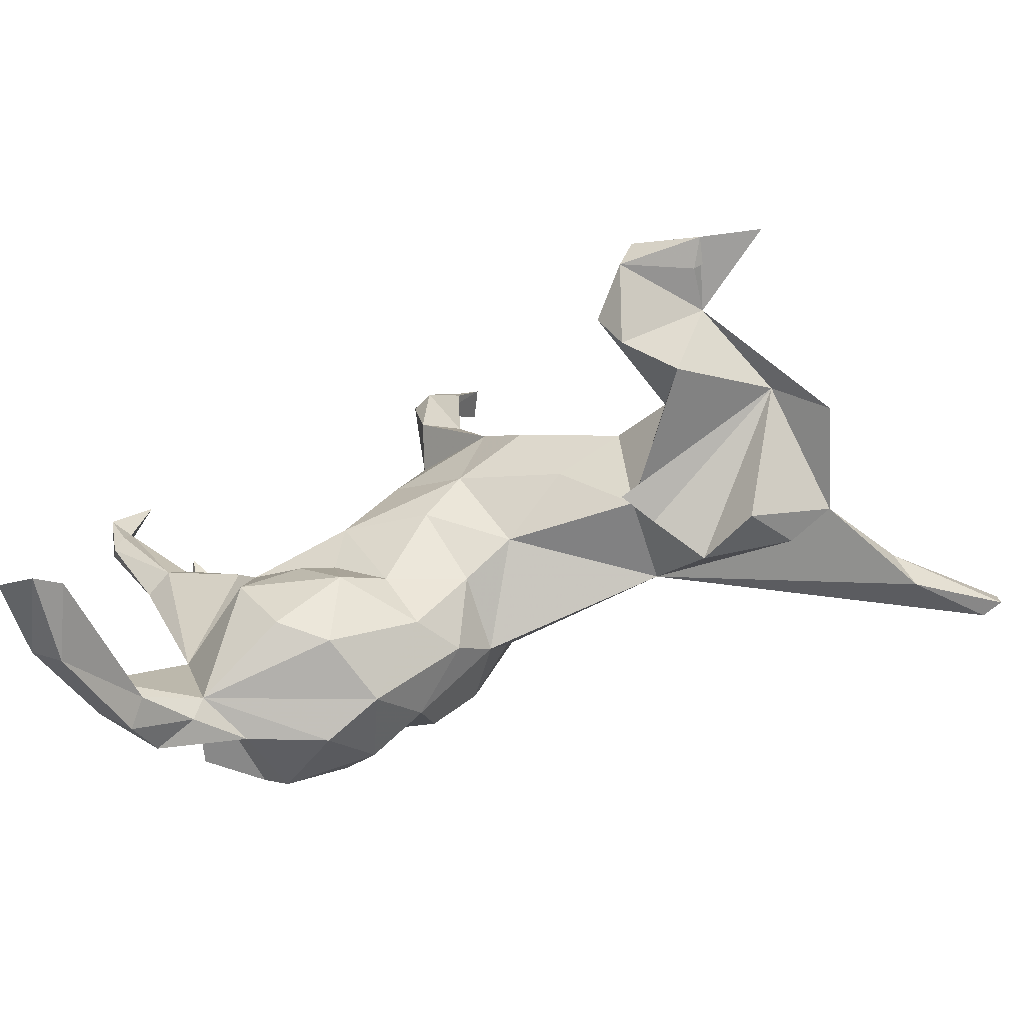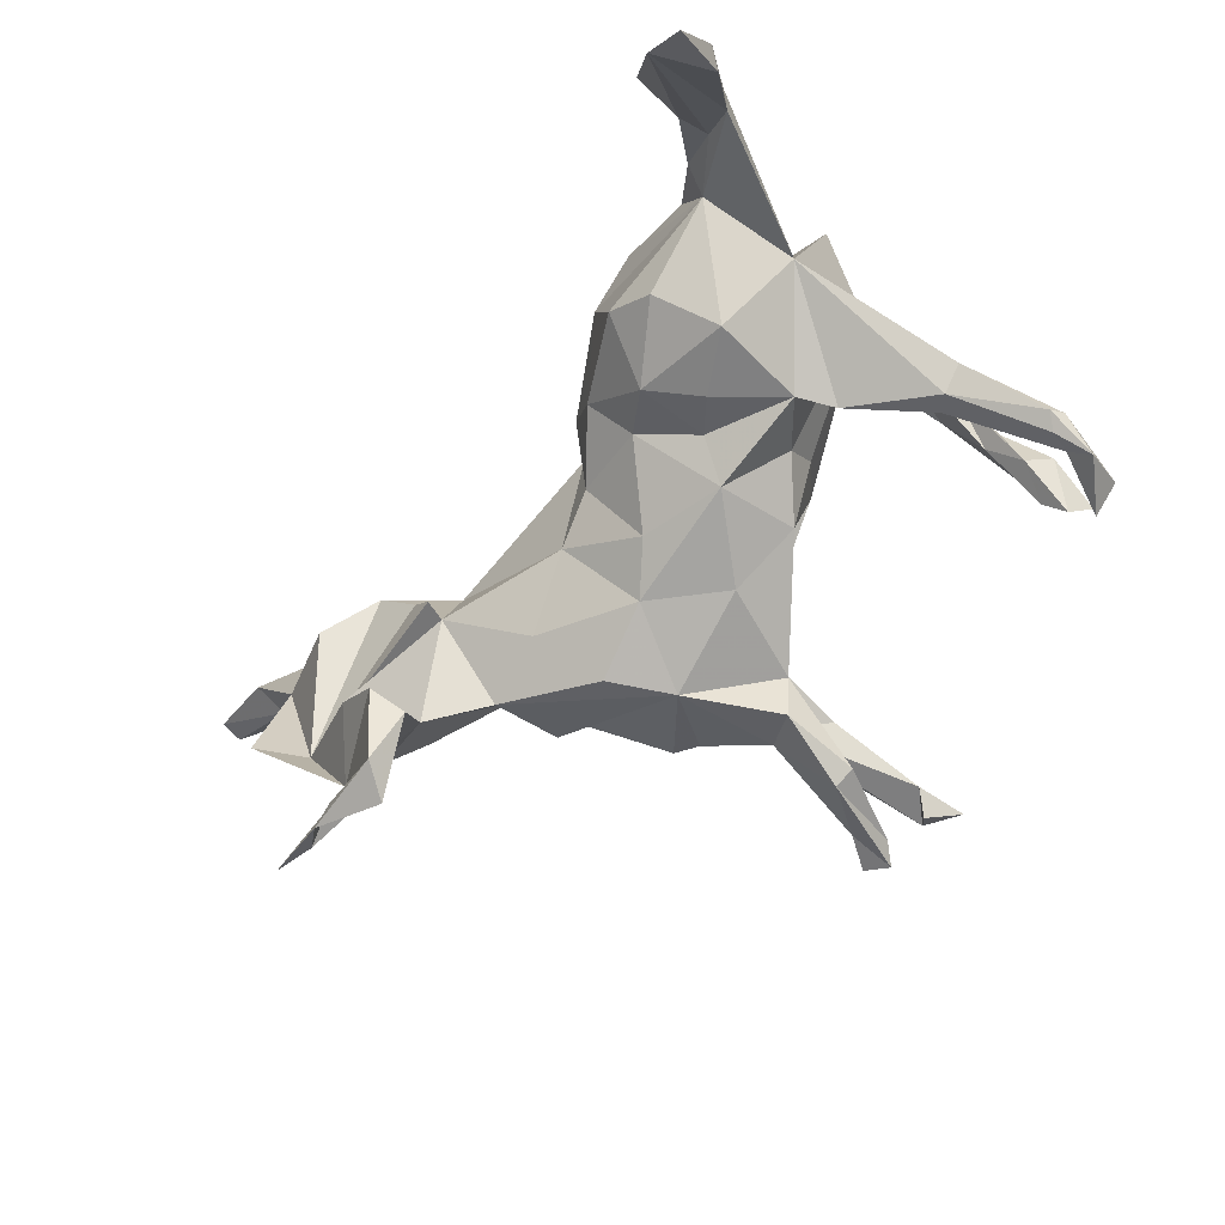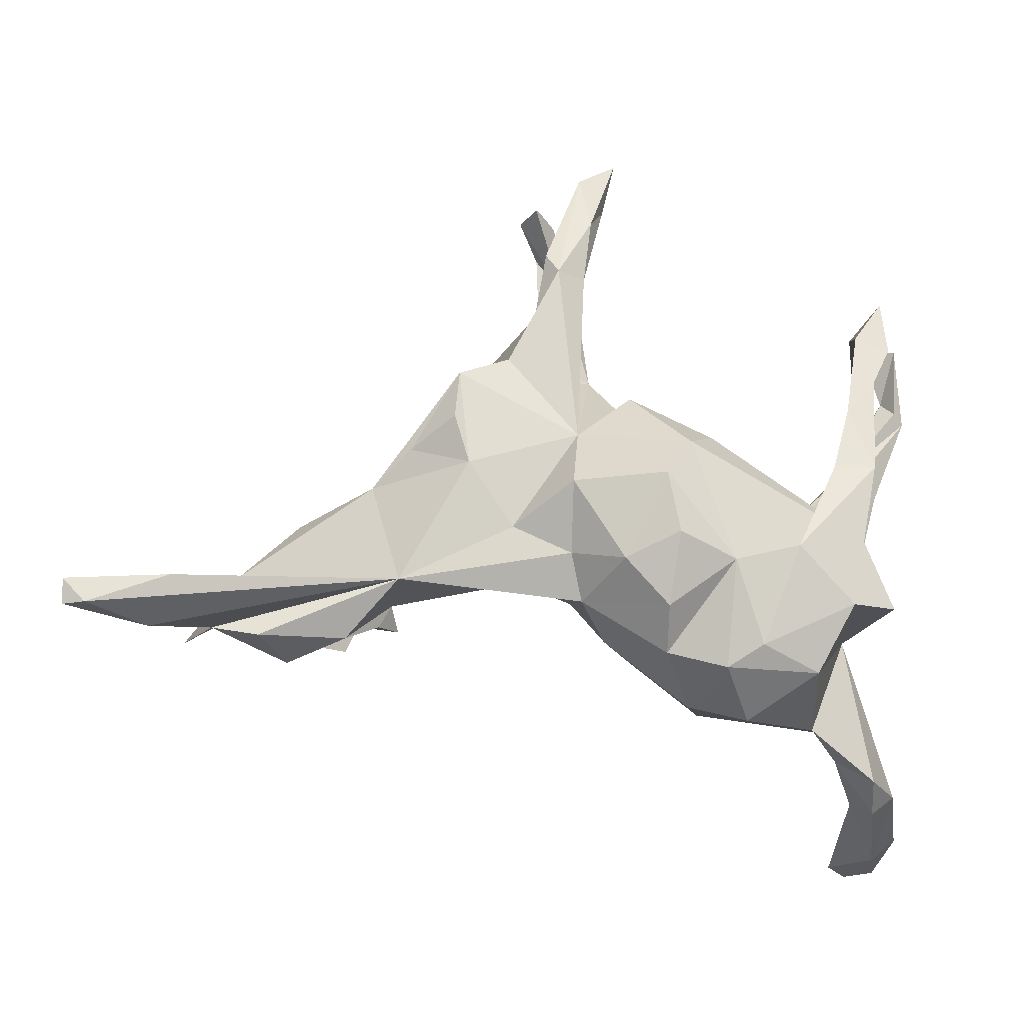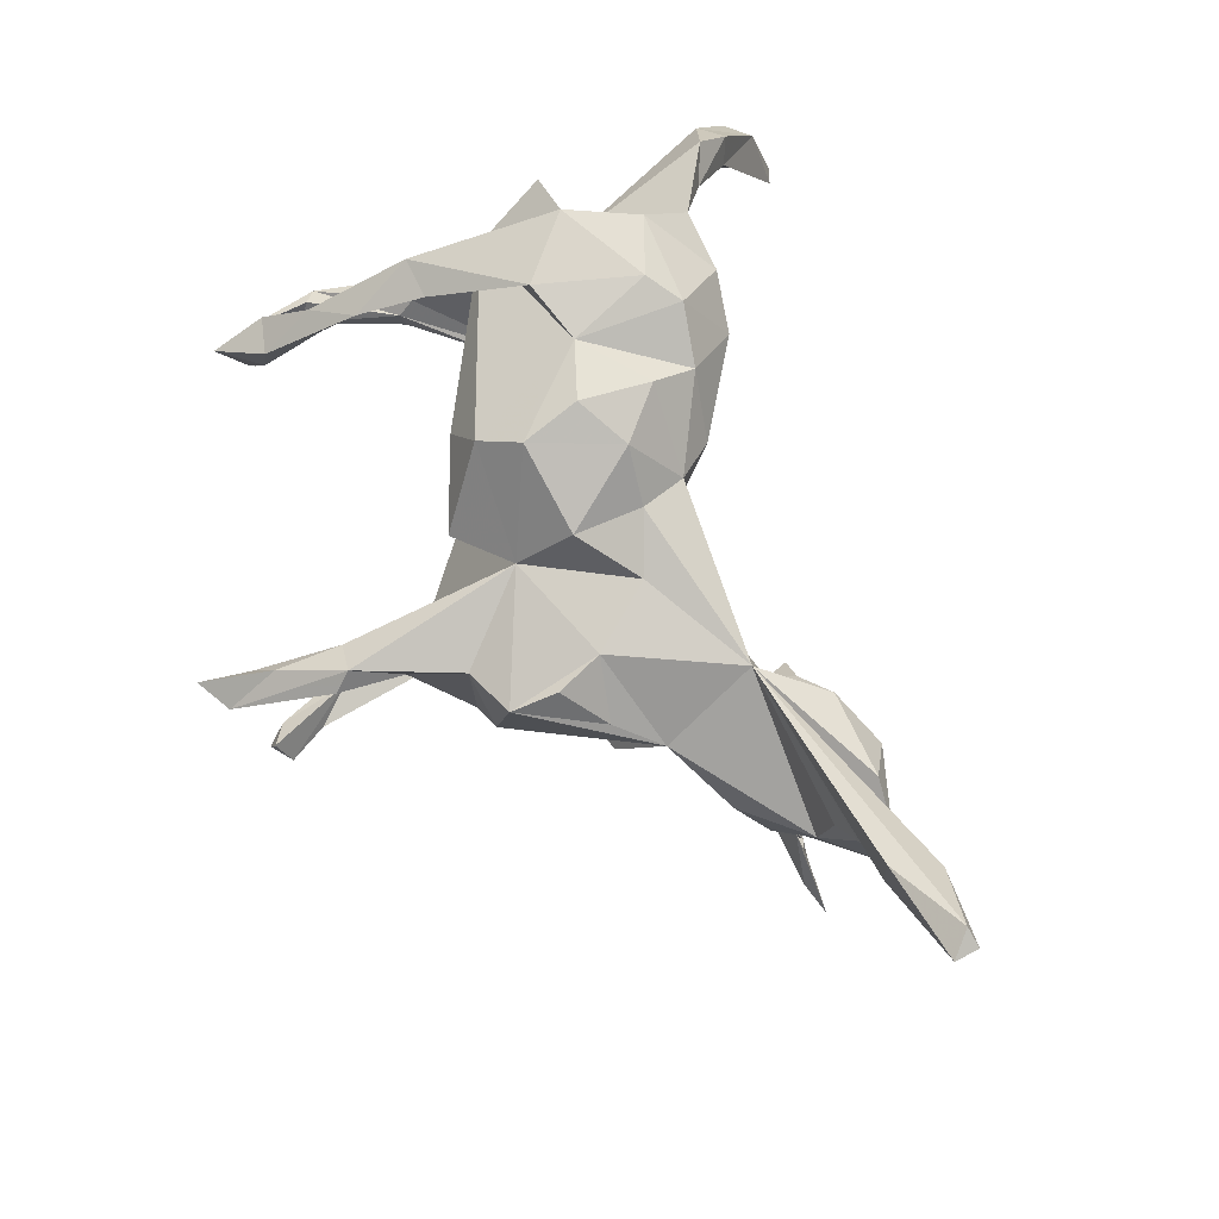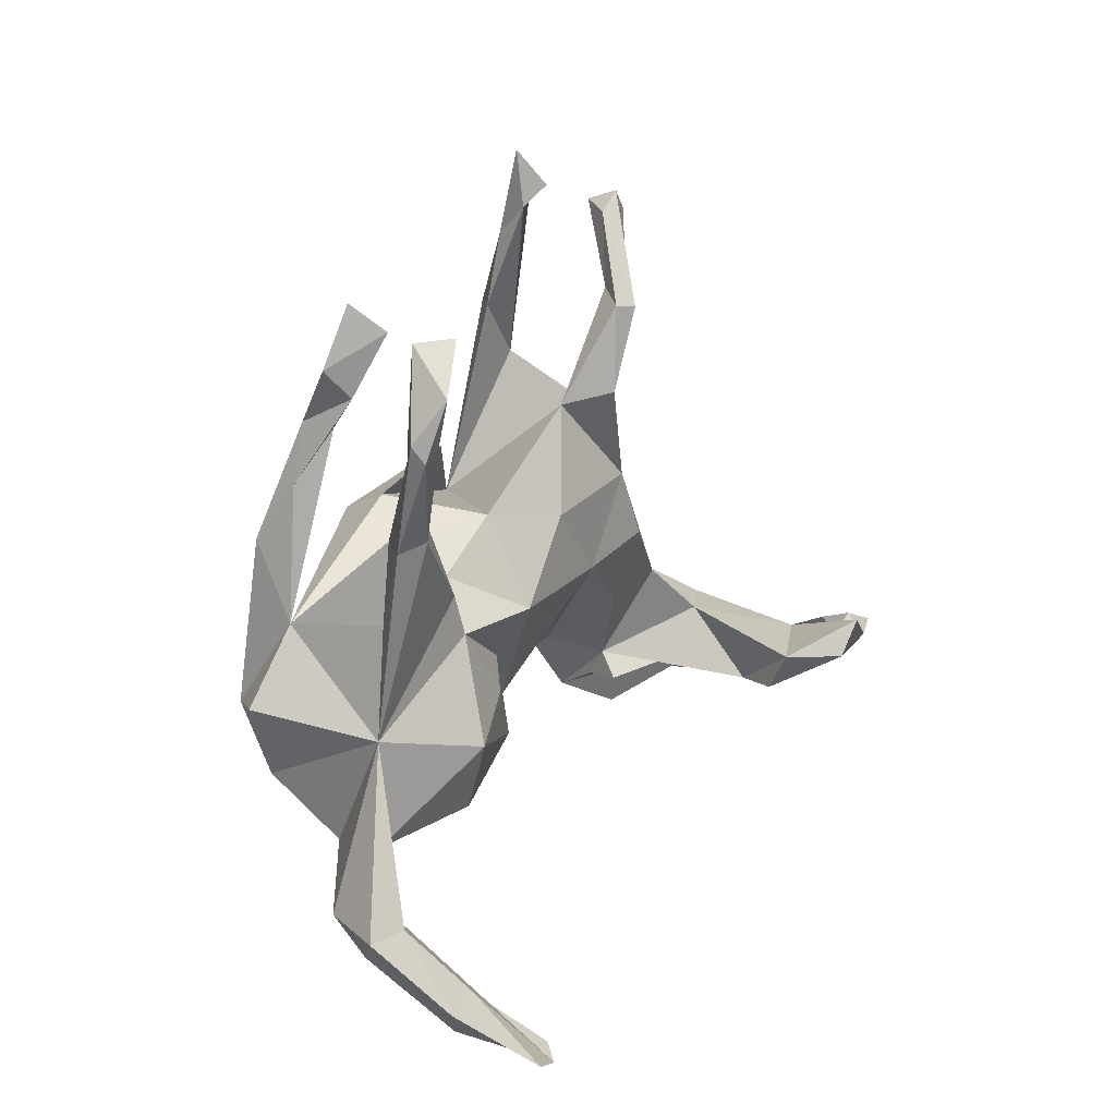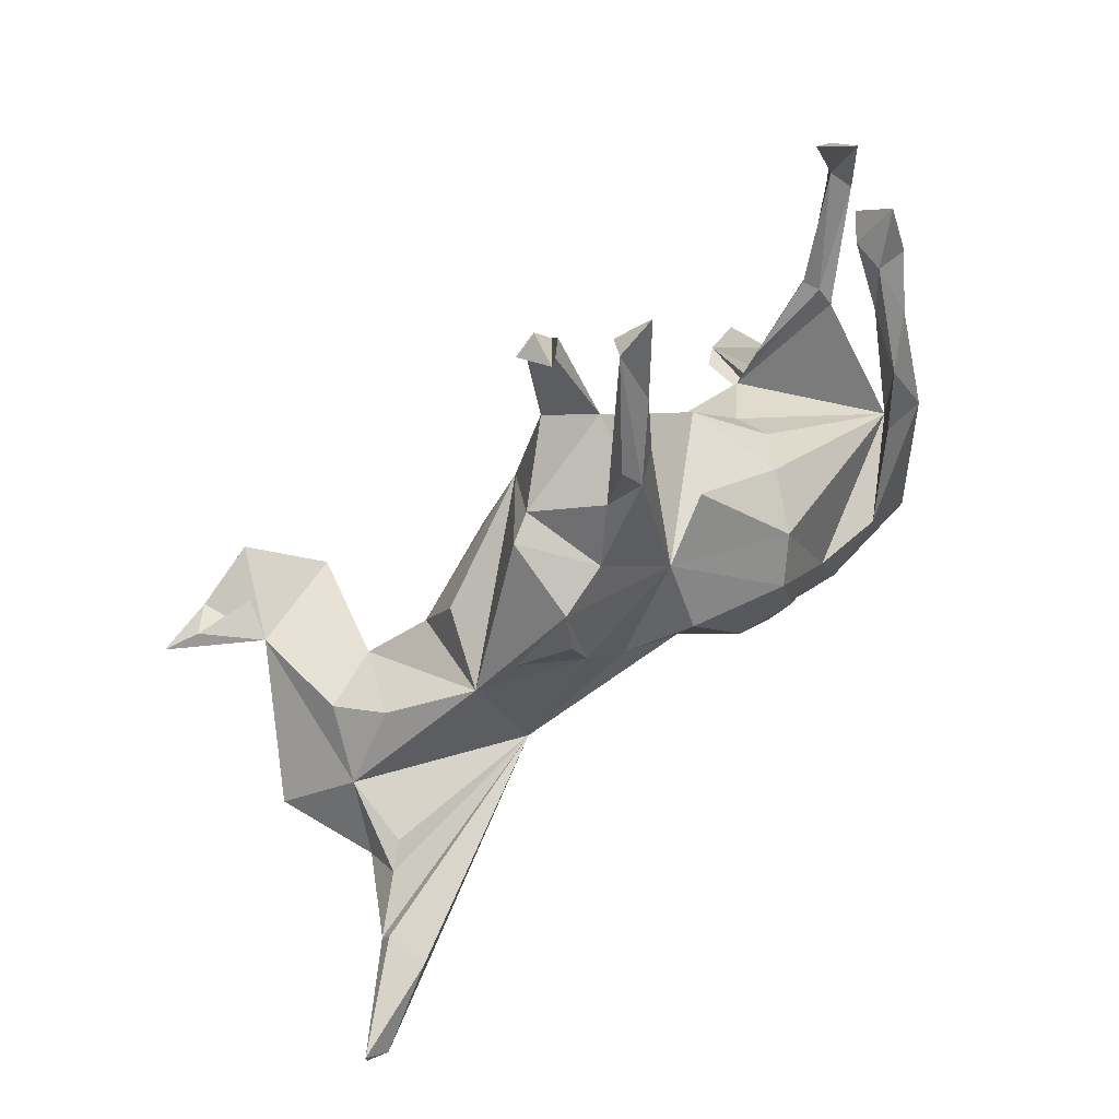
<metadata>
{"format":"obj","ext":"obj","renderer":"f3d","projection":"perspective","resolution":1024,"background":"white","views":[{"elev":-76.1,"azim":-160.1,"up":"+Y"},{"elev":-70.3,"azim":42.7,"up":"+Z"},{"elev":-8.6,"azim":-5.4,"up":"+Y"},{"elev":77.6,"azim":-116.3,"up":"+Z"},{"elev":3.5,"azim":114.8,"up":"+Y"},{"elev":71.1,"azim":-41.2,"up":"+Y"}]}
</metadata>
<code>
v 0.4881 -0.5268 -0.2858
v 0.5044 -0.4986 -0.1596
v 0.537 -0.5202 -0.2912
v 0.5128 -0.4012 -0.04587
v 0.5309 -0.4391 -0.1965
v 0.4566 -0.5108 -0.2621
v 0.547 -0.4683 -0.1777
v 0.4714 -0.4277 -0.01696
v 0.4439 -0.4126 -0.05171
v 0.4996 -0.3807 -0.08724
v 0.4048 -0.3479 0.02099
v 0.4571 -0.3674 -0.04064
v 0.4618 -0.3786 0.03593
v 0.4277 -0.1597 -0.01184
v 0.3542 -0.3026 0.08797
v 0.391 -0.3032 0.007601
v 0.2446 -0.2913 0.1346
v 0.3411 -0.2239 0.1988
v 0.1596 -0.2698 0.1054
v 0.2034 -0.2163 0.2021
v 0.2573 -0.2633 -0.05387
v 0.1918 -0.2752 -0.00421
v 0.2554 -0.1831 0.218
v 0.3049 -0.1754 -0.1013
v 0.4703 -0.1223 0.1531
v 0.1178 -0.1928 0.1708
v 0.3946 -0.1217 0.2131
v 0.0734 -0.1915 0.03516
v 0.1596 -0.1768 -0.06561
v 0.03187 -0.1709 0.1009
v 0.1032 -0.1304 -0.02865
v 0.2226 -0.1124 -0.08383
v 0.3085 -0.02973 -0.0752
v -0.00626 -0.1133 0.1347
v 0.2162 -0.05586 0.2157
v -0.4476 -0.202 0.04767
v -0.5612 -0.1533 0.08981
v -0.5393 -0.1051 -0.1027
v 0.4357 -0.01264 0.1118
v -0.2752 -0.1462 -0.03127
v -0.3609 -0.1683 0.09443
v 0.04981 -0.05584 0.2155
v 0.4471 -0.009388 -0.0303
v -0.009335 -0.1049 0.0195
v -0.3078 -0.1438 0.02191
v -0.4167 -0.1526 -0.1877
v -0.492 -0.1656 0.114
v 0.1151 -0.126 0.2146
v -0.2821 -0.08015 0.122
v -0.6467 -0.1667 0.2415
v -0.6083 -0.1636 -0.0578
v 0.3116 -0.03473 0.2211
v -0.3524 -0.1577 -0.2532
v -0.02405 -0.04232 0.1578
v -0.7605 -0.1449 0.3193
v -0.3292 -0.1087 -0.2887
v -0.481 -0.07414 -0.2434
v -0.7296 -0.1422 0.3305
v -0.2868 -0.1081 -0.007125
v -0.3816 -0.0429 -0.1202
v 0.1791 -0.06927 -0.0571
v -0.632 -0.1167 0.2028
v -0.297 0.01797 -0.08536
v 0.1533 -0.007052 -0.09383
v 0.2467 0.04002 -0.01469
v -0.5214 -0.06562 0.01113
v -0.3877 -0.1103 -0.3562
v -0.6141 -0.09607 0.2764
v 0.5033 0.08347 -0.0812
v -0.7611 -0.1082 0.3208
v -0.5601 -0.09517 0.1441
v -0.4606 -0.05764 -0.3012
v -0.02357 0.06374 0.1862
v -0.6253 -0.09215 0.213
v -0.08833 -0.06937 -0.00773
v 0.342 0.02228 -0.07712
v -0.4891 -0.08787 -0.3094
v -0.5254 -0.08149 0.1165
v 0.4447 0.09604 0.156
v -0.476 -0.0243 -0.08561
v 0.1121 0.07198 0.2278
v 0.1294 -0.01783 0.2389
v 0.02362 -0.02332 -0.07767
v -0.4142 -0.05611 -0.3714
v 0.2477 0.08663 0.04389
v -0.1768 0.09961 0.13
v -0.6026 -0.07026 -0.3285
v -0.1921 -0.01657 -0.06703
v -0.1494 0.08346 -0.1259
v -0.5514 -0.05819 -0.3118
v 0.1793 0.1199 -0.04365
v 0.4589 0.1658 0.09179
v -0.5124 -0.08599 -0.3508
v 0.4414 0.1173 -0.09068
v 0.155 0.1262 0.1864
v 0.4551 0.0977 -0.04308
v -0.03897 0.0378 -0.1011
v 0.4635 0.09811 -0.1021
v -0.008519 0.1456 0.1153
v -0.1107 -0.000434 0.136
v 0.3819 0.09623 0.1566
v -0.4303 0.01599 -0.01735
v -0.3202 0.06755 0.05446
v 0.4134 0.1918 0.1192
v 0.2016 0.1459 0.106
v 0.4491 0.1223 -0.06448
v 0.5396 0.2199 -0.1586
v 0.07058 0.1154 -0.1021
v -0.278 0.1254 -0.04689
v 0.5505 0.2347 -0.122
v 0.5559 0.1957 -0.1483
v 0.567 0.2181 -0.1342
v -0.08776 0.1697 -0.1255
v 0.5353 0.2548 -0.1515
v -0.1981 0.1725 0.1216
v 0.07762 0.2103 0.07939
v 0.4751 0.2748 -0.002944
v -0.2626 0.1252 0.07833
v 0.4408 0.2392 0.04272
v 0.5057 0.3089 0.02139
v 0.5608 0.2728 -0.1804
v 0.4677 0.2466 0.07299
v -0.1785 0.2644 -0.02198
v -0.189 0.2434 0.09827
v -0.04049 0.317 -0.1234
v 0.01226 0.2849 -0.1569
v 0.476 0.3566 -0.05451
v 0.452 0.328 0.02383
v -0.1377 0.2752 -0.04228
v -0.1117 0.2695 0.08105
v 0.5021 0.3923 -0.01266
v 0.5079 0.3473 -0.1656
v 0.4534 0.3338 -0.02404
v -0.03192 0.4168 0.06884
v 0.555 0.3408 -0.1304
v 0.03472 0.2676 -0.08623
v -0.06691 0.3466 0.04127
v 0.02753 0.403 -0.1663
v -0.004278 0.403 -0.1811
v -0.04427 0.4871 -0.1475
v 0.02693 0.5095 0.01167
v -0.0495 0.4456 0.04769
v 0.01155 0.4091 0.03953
v -0.003 0.4315 -0.1364
v 0.05132 0.5399 -0.03639
v -0.01742 0.5363 -0.1255
v 0.0298 0.5721 -0.06174
v 0.07058 0.6179 -0.03515
v -0.05048 0.5586 -0.08881
v -0.03881 0.5673 -0.1366
v -0.07255 0.5458 -0.1331
v 0.01392 0.5922 -0.03241
f 42 48 82
f 35 82 48
f 81 42 82
f 34 48 42
f 35 81 82
f 73 42 81
f 99 73 81
f 54 42 73
f 34 42 54
f 100 54 73
f 95 99 81
f 100 73 99
f 49 54 100
f 86 100 99
f 115 86 124
f 99 124 86
f 118 115 124
f 118 86 115
f 103 49 86
f 100 86 49
f 103 86 118
f 103 118 124
f 123 103 124
f 41 59 49
f 75 49 59
f 66 49 103
f 45 59 41
f 38 45 41
f 40 59 45
f 41 36 38
f 37 38 36
f 47 36 41
f 102 66 103
f 80 66 102
f 47 37 36
f 51 38 37
f 57 38 51
f 122 79 92
f 39 92 79
f 117 122 92
f 104 79 122
f 119 92 39
f 104 119 39
f 117 92 119
f 4 13 8
f 11 8 13
f 2 4 8
f 14 13 4
f 27 39 79
f 14 39 25
f 27 25 39
f 57 84 93
f 67 93 84
f 87 57 93
f 56 67 84
f 77 93 67
f 53 67 56
f 57 56 84
f 57 67 53
f 150 139 140
f 125 140 139
f 151 150 140
f 146 139 150
f 146 138 139
f 126 139 138
f 144 138 146
f 136 138 144
f 149 144 146
f 125 136 144
f 126 138 136
f 125 139 126
f 113 126 136
f 113 125 126
f 61 33 32
f 24 32 33
f 29 32 24
f 14 24 33
f 21 29 24
f 61 32 29
f 16 21 24
f 22 29 21
f 14 16 24
f 14 33 76
f 106 76 33
f 98 14 76
f 106 33 96
f 39 96 33
f 112 106 96
f 43 96 39
f 11 16 12
f 10 12 16
f 135 132 114
f 121 114 132
f 110 135 114
f 121 132 135
f 106 110 114
f 112 135 110
f 106 112 110
f 121 135 112
f 94 106 114
f 112 69 111
f 98 111 69
f 121 112 111
f 96 69 112
f 3 1 5
f 10 5 1
f 7 3 5
f 7 1 3
f 10 7 5
f 2 1 7
f 107 114 121
f 111 107 121
f 98 114 107
f 98 107 111
f 9 1 6
f 2 6 1
f 150 149 146
f 151 149 150
f 140 125 144
f 144 149 151
f 89 113 97
f 108 97 113
f 129 125 113
f 144 151 140
f 88 89 97
f 63 113 89
f 46 53 56
f 60 46 56
f 46 57 53
f 38 57 46
f 77 67 57
f 60 56 57
f 72 77 57
f 90 93 77
f 90 77 72
f 87 93 90
f 57 90 72
f 87 90 57
f 108 113 136
f 64 97 108
f 83 97 64
f 91 64 108
f 31 83 64
f 75 97 83
f 44 83 31
f 61 31 64
f 91 108 136
f 99 91 136
f 65 64 91
f 29 31 61
f 33 61 64
f 28 31 29
f 44 31 28
f 22 28 29
f 19 28 22
f 16 22 21
f 9 2 8
f 7 4 2
f 11 9 8
f 6 2 9
f 76 106 94
f 98 94 114
f 76 94 98
f 43 69 96
f 98 69 14
f 43 14 69
f 39 14 43
f 131 127 133
f 117 133 127
f 128 131 133
f 120 127 131
f 12 1 9
f 12 10 1
f 4 7 10
f 30 44 28
f 75 83 44
f 99 136 129
f 125 129 136
f 137 99 129
f 34 75 44
f 88 97 75
f 59 88 75
f 63 89 88
f 123 129 113
f 103 123 113
f 130 129 123
f 59 63 88
f 109 113 63
f 103 109 63
f 103 113 109
f 59 46 60
f 80 60 57
f 66 80 57
f 59 38 46
f 60 80 102
f 60 102 103
f 63 60 103
f 40 45 38
f 59 40 38
f 59 60 63
f 148 141 145
f 143 145 141
f 147 148 145
f 152 141 148
f 134 141 152
f 147 152 148
f 147 145 152
f 137 152 145
f 134 143 141
f 137 145 143
f 142 152 137
f 99 137 143
f 16 19 22
f 30 28 19
f 99 105 91
f 85 91 105
f 116 105 99
f 65 91 85
f 39 85 105
f 17 19 16
f 15 17 16
f 20 19 17
f 65 85 39
f 95 39 105
f 11 15 16
f 18 17 15
f 33 65 39
f 39 101 104
f 79 104 101
f 52 101 39
f 27 14 25
f 18 14 27
f 15 14 18
f 23 18 27
f 13 14 15
f 128 104 122
f 52 79 101
f 27 79 52
f 9 11 12
f 15 11 13
f 133 117 119
f 104 128 119
f 133 119 128
f 120 128 122
f 10 16 14
f 64 65 33
f 4 10 14
f 120 131 128
f 117 127 120
f 117 120 122
f 130 123 124
f 99 130 124
f 34 54 49
f 137 130 134
f 99 134 130
f 142 137 134
f 129 130 137
f 75 34 49
f 143 134 99
f 26 48 34
f 30 26 34
f 35 48 26
f 44 30 34
f 19 26 30
f 20 26 19
f 99 95 116
f 105 116 95
f 35 95 81
f 35 26 20
f 39 95 35
f 23 35 20
f 18 23 20
f 52 35 23
f 39 35 52
f 27 52 23
f 152 142 134
f 49 78 71
f 66 71 78
f 62 49 71
f 37 71 66
f 49 66 78
f 37 62 71
f 74 49 62
f 37 49 50
f 58 50 49
f 62 37 50
f 47 49 37
f 49 74 68
f 70 68 74
f 58 49 68
f 70 74 62
f 55 62 50
f 55 50 58
f 70 62 55
f 58 70 55
f 58 68 70
f 18 20 17
f 41 49 47
f 51 37 66
f 57 51 66

</code>
